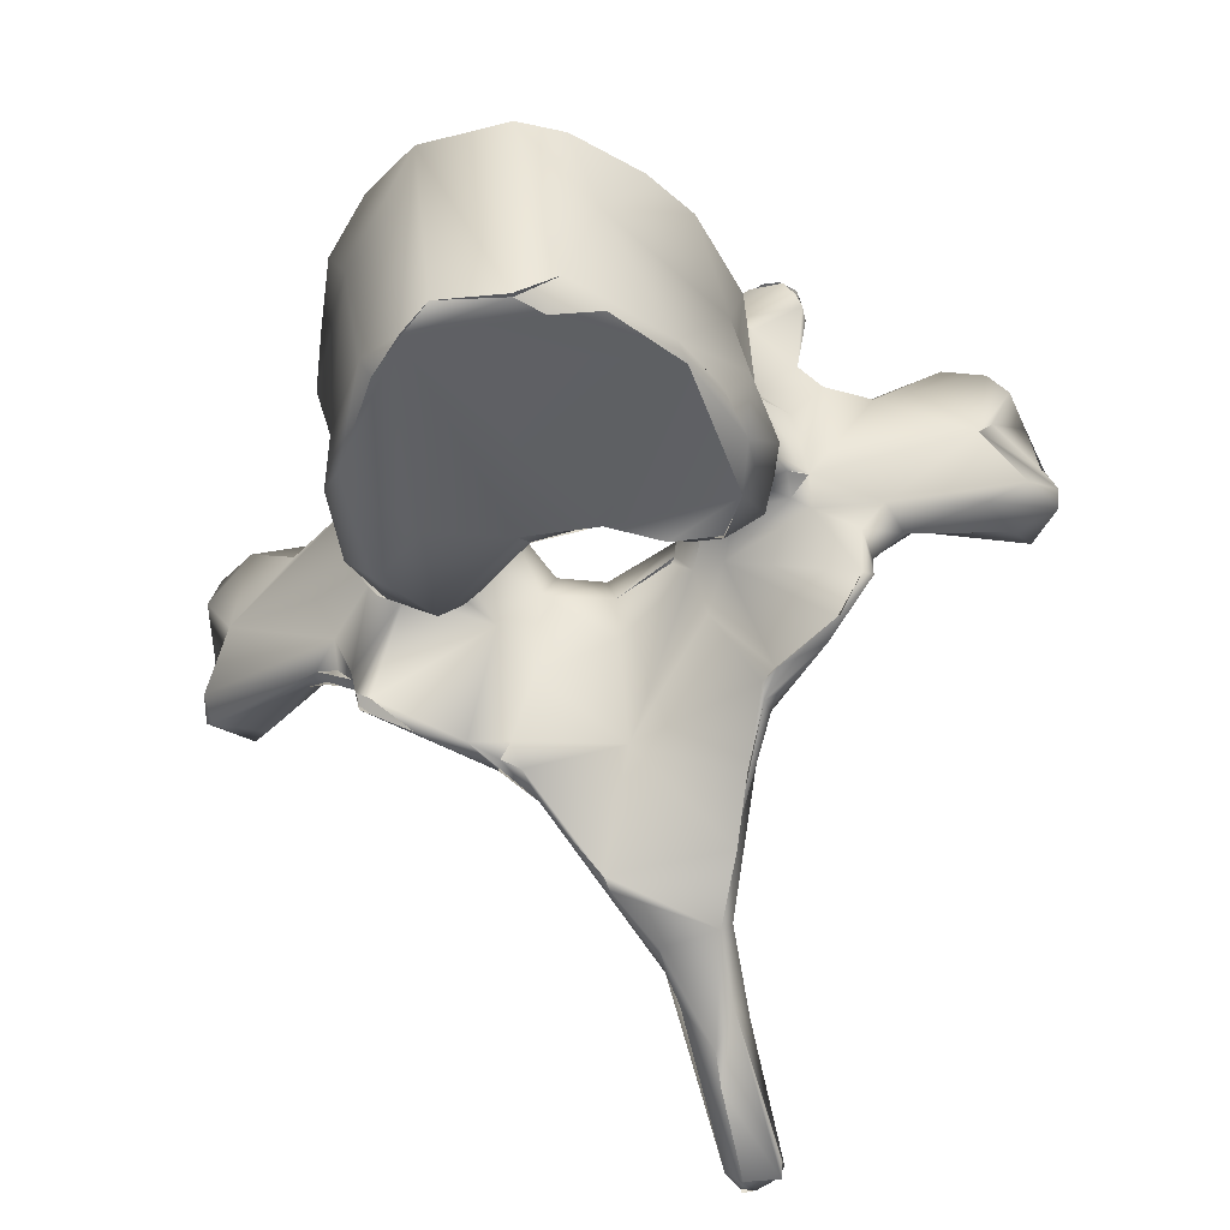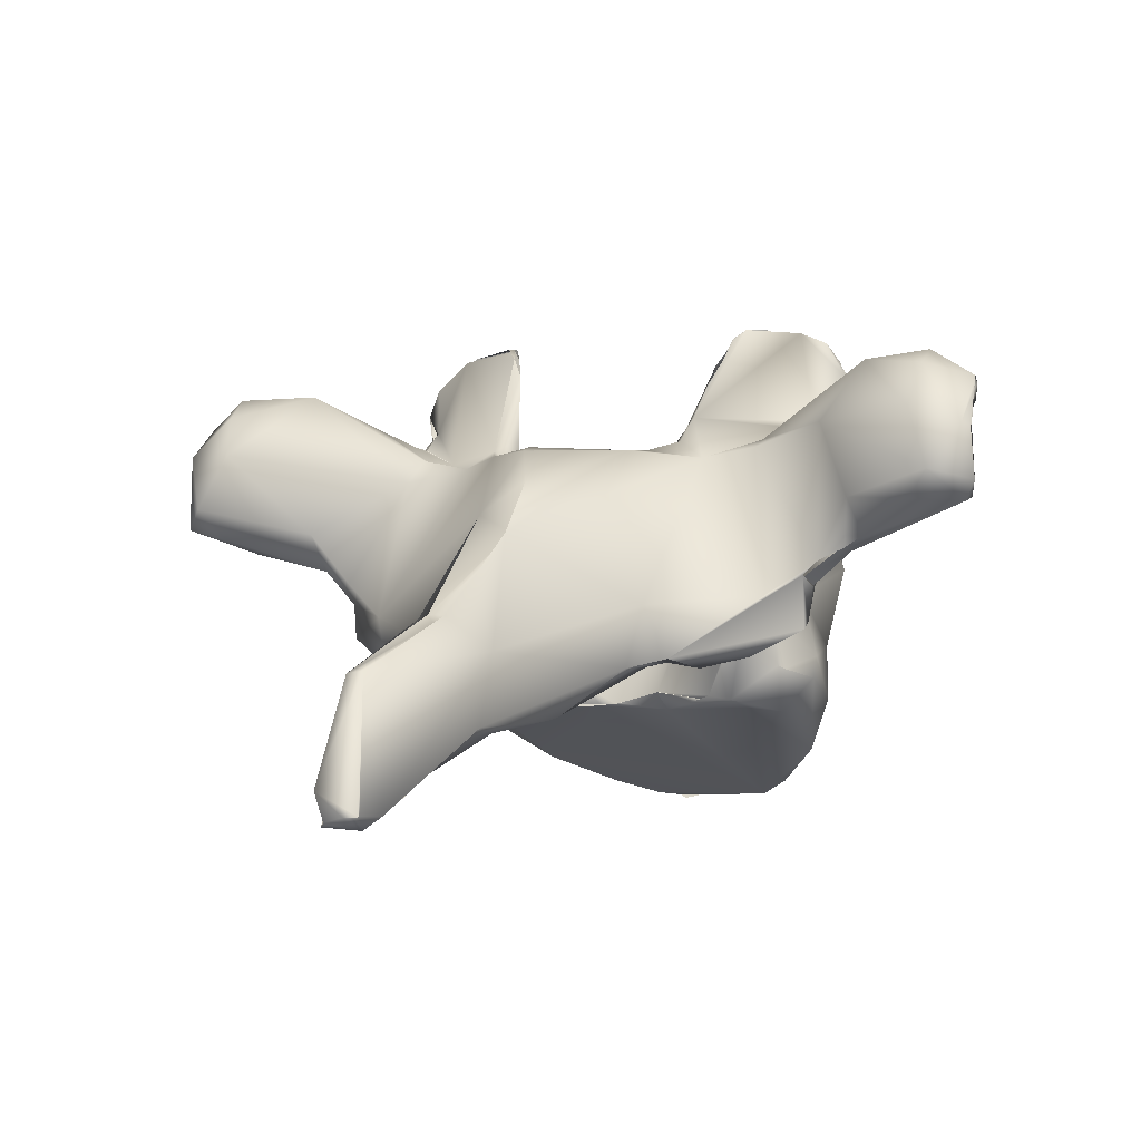
<metadata>
{"format":"obj","ext":"obj","renderer":"f3d","projection":"perspective","resolution":1024,"background":"white","views":[{"elev":-61.9,"azim":16.2,"up":"+Z"},{"elev":-5.6,"azim":-156.8,"up":"+Z"}]}
</metadata>
<code>
o FJ3163.obj_grp1.1804
v -0.1528 -0.1788 6.262
v -0.1515 -0.1843 6.267
v -0.1505 -0.1834 6.226
v -0.154 -0.1705 6.248
v -0.155 -0.17 6.23
v -0.151 -0.1727 6.223
v -0.1446 -0.184 6.239
v -0.1537 -0.1703 6.248
v -0.1517 -0.1662 6.249
v -0.142 -0.1569 6.233
v -0.1434 -0.2018 6.272
v -0.1301 -0.208 6.275
v -0.1366 -0.2004 6.237
v -0.148 -0.1996 6.261
v -0.1508 -0.1916 6.266
v -0.1521 -0.1841 6.267
v -0.1363 -0.1843 6.278
v -0.09638 -0.1988 6.211
v -0.1369 -0.1716 6.271
v -0.1061 -0.1892 6.21
v -0.1123 -0.1819 6.214
v -0.1338 -0.164 6.224
v -0.1346 -0.1614 6.255
v -0.1239 -0.2014 6.28
v -0.1124 -0.186 6.276
v -0.1085 -0.1756 6.227
v -0.0973 -0.1817 6.255
v -0.1096 -0.2138 6.25
v -0.09649 -0.2111 6.26
v -0.1096 -0.2138 6.25
v -0.09571 -0.2021 6.268
v -0.0801 -0.2122 6.219
v -0.1056 -0.1832 6.211
v -0.08305 -0.2259 6.257
v -0.09571 -0.2021 6.268
v -0.06941 -0.2015 6.252
v -0.09771 -0.1898 6.205
v -0.104 -0.184 6.211
v -0.09129 -0.1816 6.201
v -0.09619 -0.1824 6.206
v -0.09219 -0.1886 6.198
v -0.08766 -0.2439 6.28
v -0.07981 -0.247 6.294
v -0.08779 -0.2462 6.281
v -0.08637 -0.2377 6.274
v -0.08674 -0.2397 6.274
v -0.08674 -0.2397 6.274
v -0.07716 -0.2238 6.231
v -0.08211 -0.2238 6.257
v -0.08088 -0.2205 6.258
v -0.08552 -0.211 6.259
v -0.09191 -0.1913 6.198
v -0.06922 -0.2063 6.214
v -0.08525 -0.1878 6.184
v -0.08989 -0.1901 6.186
v -0.09222 -0.1883 6.198
v -0.09209 -0.1915 6.2
v -0.09038 -0.1825 6.201
v -0.06998 -0.1915 6.248
v -0.08998 -0.1852 6.183
v -0.08985 -0.1901 6.186
v -0.08955 -0.1859 6.184
v -0.08527 -0.1878 6.184
v -0.08529 -0.1827 6.18
v -0.07847 -0.1776 6.195
v -0.05047 -0.1561 6.172
v -0.07324 -0.2854 6.213
v -0.06631 -0.3028 6.22
v -0.05399 -0.329 6.21
v -0.07001 -0.2781 6.225
v -0.06312 -0.2532 6.262
v -0.06651 -0.2546 6.201
v -0.06771 -0.2398 6.224
v -0.06638 -0.2545 6.251
v -0.08072 -0.25 6.291
v -0.08389 -0.2488 6.287
v -0.07645 -0.2441 6.271
v -0.06425 -0.2478 6.276
v -0.07911 -0.2469 6.294
v -0.07038 -0.2434 6.298
v -0.07565 -0.2492 6.295
v -0.07565 -0.2492 6.295
v -0.06718 -0.2816 6.184
v -0.07032 -0.2728 6.163
v -0.05937 -0.2859 6.145
v -0.07441 -0.2468 6.178
v -0.08427 -0.2386 6.271
v -0.08162 -0.2274 6.26
v -0.08074 -0.2271 6.262
v -0.08536 -0.2362 6.272
v -0.07378 -0.2447 6.17
v -0.06299 -0.2413 6.157
v -0.06699 -0.2328 6.246
v -0.0827 -0.2238 6.259
v -0.08291 -0.2257 6.257
v -0.06356 -0.2301 6.192
v -0.06798 -0.2287 6.172
v -0.06589 -0.2237 6.205
v -0.04257 -0.1878 6.212
v -0.04999 -0.1921 6.246
v -0.07332 -0.1775 6.174
v -0.07275 -0.1772 6.173
v -0.04497 -0.1469 6.19
v -0.04713 -0.3288 6.193
v -0.06557 -0.3024 6.22
v -0.06195 -0.2783 6.23
v -0.04098 -0.3207 6.139
v -0.0644 -0.2466 6.258
v -0.06636 -0.2467 6.258
v -0.06636 -0.2467 6.258
v -0.06292 -0.2529 6.262
v -0.05594 -0.2528 6.262
v -0.06425 -0.2478 6.276
v -0.07645 -0.2441 6.271
v -0.05304 -0.2405 6.272
v -0.05085 -0.2377 6.3
v -0.06014 -0.2417 6.298
v -0.05123 -0.2368 6.3
v -0.04035 -0.2094 6.263
v -0.04956 -0.222 6.161
v -0.06613 -0.2266 6.173
v -0.0554 -0.2242 6.197
v -0.05789 -0.2194 6.204
v -0.05789 -0.2194 6.204
v -0.05607 -0.2111 6.211
v -0.05717 -0.2198 6.202
v -0.05656 -0.1711 6.169
v -0.05037 -0.1572 6.172
v -0.03632 -0.3457 6.21
v -0.006228 -0.2731 6.236
v -0.03824 -0.3162 6.133
v -0.02549 -0.3277 6.129
v -0.03824 -0.3162 6.133
v -0.02723 -0.2703 6.238
v -0.0452 -0.2528 6.159
v -0.04667 -0.2584 6.251
v -0.05769 -0.2405 6.3
v -0.04685 -0.2348 6.296
v -0.0441 -0.2442 6.238
v -0.03533 -0.2126 6.259
v -0.0469 -0.2345 6.296
v -0.04514 -0.223 6.222
v -0.0172 -0.2426 6.159
v -0.04647 -0.2256 6.208
v -0.04074 -0.2228 6.163
v -0.05539 -0.2235 6.197
v -0.04922 -0.2164 6.214
v -0.04891 -0.2163 6.214
v -0.0321 -0.1823 6.248
v -0.04368 -0.1644 6.174
v -0.04846 -0.1607 6.171
v -0.04843 -0.1607 6.171
v -0.04025 -0.1431 6.168
v -0.04242 -0.1562 6.169
v -0.02509 -0.1203 6.151
v -0.02522 -0.3286 6.129
v -0.01493 -0.3596 6.199
v -0.03267 -0.2652 6.243
v -0.03277 -0.2656 6.243
v -0.01531 -0.2367 6.165
v -0.04748 -0.2348 6.296
v -0.04372 -0.2238 6.284
v -0.04007 -0.2208 6.275
v -0.04007 -0.2208 6.275
v -0.03555 -0.2123 6.258
v -0.03417 -0.2057 6.253
v -0.03345 -0.2271 6.161
v -0.03672 -0.2264 6.162
v -0.03902 -0.1992 6.253
v -0.02731 -0.1884 6.224
v -0.03416 -0.1719 6.2
v -0.03007 -0.1727 6.247
v -0.009138 -0.1129 6.213
v -0.006851 -0.1518 6.176
v 0.009857 -0.3324 6.127
v -0.01436 -0.335 6.132
v 0.02112 -0.3501 6.21
v 0.05802 -0.278 6.23
v 0.01549 -0.2715 6.237
v -0.01436 -0.335 6.132
v -0.01681 -0.2679 6.234
v -0.009654 -0.2492 6.189
v 0.009347 -0.238 6.161
v -0.01466 -0.2368 6.165
v -0.02323 -0.185 6.242
v -0.002967 -0.1807 6.223
v -0.007459 -0.1762 6.246
v 0.003295 -0.1558 6.247
v -0.00393 -0.1743 6.207
v -0.01502 -0.09034 6.171
v -0.01512 -0.08092 6.146
v -0.007088 -0.0943 6.197
v -0.02506 -0.1201 6.151
v -0.02421 -0.1146 6.15
v 0.007337 -0.09319 6.145
v -0.01423 -0.09151 6.145
v 0.01452 -0.357 6.203
v 0.01574 -0.3574 6.203
v -0.005989 -0.2732 6.236
v 0.005236 -0.2705 6.237
v 0.008421 -0.254 6.204
v 0.001177 -0.2388 6.161
v -0.01466 -0.2368 6.165
v 0.002277 -0.2381 6.161
v 0.007037 -0.1689 6.25
v -0.005567 -0.1374 6.233
v 0.01984 -0.1184 6.15
v -0.009196 -0.1175 6.213
v -0.007209 -0.07067 6.182
v -0.001371 -0.07049 6.182
v -0.004702 -0.0573 6.129
v -0.01324 -0.06954 6.142
v -0.006543 -0.0643 6.179
v 0.000622 -0.01905 6.16
v -0.01298 -0.01701 6.117
v 0.004981 -0.01191 6.114
v -0.006073 -0.04609 6.124
v -0.007293 -0.01519 6.113
v 0.004769 -0.06847 6.136
v -0.005799 -0.01783 6.161
v -0.009539 -0.008868 6.117
v -0.004672 -0.007389 6.117
v -0.01 -0.007557 6.117
v 0.009729 -0.3307 6.128
v 0.01743 -0.3223 6.129
v 0.05093 -0.2904 6.143
v 0.01696 -0.2343 6.17
v 0.008719 -0.2384 6.161
v 0.02536 -0.1863 6.219
v 0.0196 -0.1856 6.244
v 0.006513 -0.126 6.221
v 0.03694 -0.1456 6.179
v -0.000791 -0.0647 6.18
v 0.01111 -0.09144 6.149
v 0.004548 -0.04253 6.163
v 0.005744 -0.008671 6.125
v 0.006573 -0.01667 6.117
v 0.003958 -0.01153 6.116
v 0.03564 -0.3311 6.181
v 0.0303 -0.3484 6.206
v 0.02438 -0.3302 6.136
v 0.009729 -0.3307 6.128
v 0.01743 -0.3223 6.129
v 0.03364 -0.317 6.134
v 0.01386 -0.2694 6.237
v 0.03318 -0.26 6.243
v 0.02736 -0.2275 6.16
v 0.02001 -0.1893 6.226
v 0.02085 -0.1885 6.244
v 0.02425 -0.1955 6.245
v 0.01835 -0.1877 6.225
v 0.02543 -0.1785 6.249
v 0.02729 -0.1752 6.206
v 0.02938 -0.1393 6.161
v 0.01829 -0.1182 6.151
v 0.06006 -0.3093 6.214
v 0.04997 -0.2984 6.144
v 0.0544 -0.2604 6.255
v 0.03018 -0.2636 6.244
v 0.03617 -0.2607 6.246
v 0.04958 -0.2546 6.26
v 0.05419 -0.2365 6.16
v 0.03972 -0.2256 6.208
v 0.04336 -0.2243 6.198
v 0.02967 -0.2101 6.259
v 0.03662 -0.2259 6.286
v 0.03272 -0.2233 6.165
v 0.04419 -0.2232 6.161
v 0.0443 -0.224 6.162
v 0.03579 -0.2014 6.254
v 0.03957 -0.2133 6.218
v 0.04364 -0.1936 6.247
v 0.03682 -0.1893 6.213
v 0.04257 -0.2197 6.216
v 0.04145 -0.1644 6.172
v 0.0471 -0.1694 6.17
v 0.04041 -0.1585 6.17
v 0.04139 -0.1526 6.173
v 0.05537 -0.3088 6.22
v 0.04909 -0.3272 6.212
v 0.06277 -0.2796 6.196
v 0.03364 -0.317 6.134
v 0.05043 -0.2541 6.261
v 0.04041 -0.2341 6.246
v 0.04679 -0.2457 6.264
v 0.04104 -0.2354 6.295
v 0.04104 -0.2354 6.295
v 0.04103 -0.2306 6.294
v 0.03656 -0.2263 6.286
v 0.04416 -0.2378 6.299
v 0.0412 -0.2195 6.215
v 0.03643 -0.2258 6.287
v 0.04103 -0.2306 6.294
v 0.04103 -0.2306 6.294
v 0.06757 -0.244 6.296
v 0.0512 -0.2247 6.195
v 0.04726 -0.2145 6.21
v 0.0547 -0.2181 6.205
v 0.04735 -0.2149 6.21
v 0.04535 -0.2067 6.214
v 0.0549 -0.2059 6.251
v 0.05783 -0.223 6.171
v 0.06402 -0.2057 6.213
v 0.07051 -0.1795 6.174
v 0.04767 -0.1692 6.17
v 0.07088 -0.1762 6.191
v 0.06543 -0.1719 6.173
v 0.047 -0.1587 6.173
v 0.0415 -0.1528 6.173
v 0.05807 -0.2778 6.15
v 0.06567 -0.2692 6.175
v 0.05835 -0.2488 6.27
v 0.05867 -0.2525 6.258
v 0.05548 -0.254 6.261
v 0.05548 -0.2494 6.27
v 0.0436 -0.2391 6.299
v 0.04592 -0.2362 6.299
v 0.04416 -0.2378 6.299
v 0.0644 -0.2466 6.298
v 0.05256 -0.2424 6.299
v 0.06332 -0.245 6.298
v 0.05804 -0.2776 6.15
v 0.05378 -0.2367 6.16
v 0.06082 -0.2563 6.156
v 0.05883 -0.2597 6.198
v 0.06071 -0.2513 6.198
v 0.04103 -0.2306 6.294
v 0.04548 -0.237 6.298
v 0.06141 -0.2368 6.228
v 0.05987 -0.2327 6.244
v 0.06326 -0.2309 6.179
v 0.05785 -0.2325 6.192
v 0.05776 -0.2325 6.192
v 0.06251 -0.2248 6.211
v 0.07139 -0.2268 6.266
v 0.07278 -0.2195 6.259
v 0.07985 -0.217 6.258
v 0.07618 -0.2227 6.26
v 0.06996 -0.2019 6.21
v 0.06024 -0.1963 6.251
v 0.06227 -0.1961 6.251
v 0.06604 -0.1898 6.242
v 0.07144 -0.1795 6.175
v 0.06707 -0.2762 6.222
v 0.06372 -0.2454 6.265
v 0.07666 -0.2489 6.29
v 0.06915 -0.2482 6.296
v 0.06839 -0.2449 6.172
v 0.08154 -0.2437 6.278
v 0.07009 -0.2245 6.236
v 0.0654 -0.2158 6.213
v 0.07198 -0.2117 6.215
v 0.06189 -0.2369 6.229
v 0.07409 -0.2267 6.263
v 0.07278 -0.2195 6.259
v 0.07175 -0.2109 6.216
v 0.08546 -0.2096 6.261
v 0.08416 -0.2025 6.265
v 0.09369 -0.1972 6.21
v 0.08605 -0.1815 6.205
v 0.1046 -0.1877 6.277
v 0.08165 -0.1883 6.183
v 0.08485 -0.1855 6.185
v 0.0814 -0.2394 6.275
v 0.07561 -0.2492 6.291
v 0.08012 -0.2457 6.285
v 0.08062 -0.2462 6.287
v 0.07307 -0.2316 6.264
v 0.0752 -0.2296 6.261
v 0.08207 -0.2226 6.256
v 0.07514 -0.2286 6.261
v 0.07409 -0.2267 6.263
v 0.07518 -0.2299 6.266
v 0.07409 -0.2267 6.263
v 0.07514 -0.2286 6.261
v 0.0769 -0.2249 6.258
v 0.0751 -0.2306 6.263
v 0.07605 -0.223 6.259
v 0.07983 -0.217 6.258
v 0.07605 -0.223 6.259
v 0.0769 -0.2249 6.258
v 0.08065 -0.2222 6.256
v 0.09743 -0.2151 6.252
v 0.07605 -0.223 6.259
v 0.08065 -0.2222 6.256
v 0.08443 -0.1948 6.201
v 0.08524 -0.1845 6.197
v 0.1288 -0.2011 6.236
v 0.09691 -0.1843 6.21
v 0.1257 -0.1845 6.217
v 0.0999 -0.1773 6.223
v 0.1267 -0.1608 6.252
v 0.1215 -0.2088 6.274
v 0.1219 -0.2033 6.28
v 0.1303 -0.1695 6.268
v 0.1327 -0.1823 6.277
v 0.1312 -0.1687 6.222
v 0.1407 -0.1849 6.223
v 0.1366 -0.1571 6.232
v 0.1361 -0.2047 6.27
v 0.1337 -0.199 6.243
v 0.1423 -0.1997 6.262
v 0.1289 -0.2008 6.236
v 0.1461 -0.1746 6.25
v 0.1445 -0.1829 6.267
v 0.148 -0.1707 6.226
v 0.1456 -0.1677 6.253
v 0.1497 -0.1761 6.23
v 0.1471 -0.1743 6.248
v 0.1445 -0.1832 6.267
f 3 4 5
f 3 5 6
f 4 3 7
f 4 1 8
f 1 9 8
f 10 6 5
f 5 8 9
f 9 10 5
f 1 14 15
f 15 11 16
f 14 11 15
f 13 14 1
f 18 13 3
f 13 7 3
f 4 7 1
f 13 1 7
f 15 2 1
f 16 17 19
f 11 17 16
f 6 20 3
f 1 16 9
f 9 16 19
f 21 20 6
f 6 22 21
f 10 9 23
f 19 23 9
f 22 6 10
f 14 13 12
f 11 14 12
f 24 11 12
f 24 17 11
f 17 24 25
f 17 25 19
f 26 21 22
f 23 27 10
f 26 22 10
f 28 29 12
f 30 12 13
f 24 12 29
f 31 24 29
f 13 18 32
f 18 3 20
f 25 23 19
f 33 21 26
f 26 10 27
f 34 30 13
f 35 36 25
f 24 35 25
f 27 23 25
f 38 20 21
f 37 18 20
f 39 20 38
f 39 41 20
f 40 33 26
f 42 45 44
f 44 45 47
f 34 13 32
f 48 34 32
f 49 30 34
f 29 28 49
f 29 49 50
f 50 51 29
f 51 31 29
f 36 35 51
f 18 52 32
f 32 52 53
f 27 25 36
f 56 57 18
f 57 56 52
f 55 52 56
f 53 52 55
f 55 54 53
f 56 18 37
f 27 40 26
f 27 59 40
f 61 62 63
f 64 63 62
f 56 58 55
f 55 58 60
f 60 58 66
f 58 40 65
f 67 69 68
f 70 71 67
f 72 67 73
f 67 71 74
f 74 73 67
f 42 76 43
f 75 44 77
f 43 79 42
f 79 80 42
f 75 78 81
f 43 76 82
f 43 82 80
f 83 86 84
f 45 87 47
f 88 77 87
f 88 87 45
f 77 44 87
f 87 44 46
f 42 90 45
f 42 89 90
f 84 91 85
f 84 86 91
f 88 34 93
f 88 45 89
f 88 94 95
f 88 89 94
f 49 89 50
f 91 92 85
f 86 96 97
f 98 48 32
f 93 34 48
f 36 51 50
f 91 86 97
f 32 53 98
f 59 27 36
f 99 53 54
f 59 65 40
f 65 59 100
f 64 101 63
f 102 127 54
f 66 65 103
f 65 66 58
f 104 69 67
f 68 70 67
f 105 106 70
f 107 83 84
f 67 83 104
f 71 70 106
f 85 107 84
f 83 67 72
f 71 109 74
f 110 111 77
f 75 77 78
f 71 113 114
f 71 112 113
f 78 115 81
f 115 116 81
f 82 117 80
f 117 118 80
f 83 72 86
f 108 73 74
f 73 48 98
f 73 93 48
f 73 108 93
f 77 88 93
f 110 77 93
f 89 42 80
f 80 119 89
f 72 98 96
f 72 73 98
f 86 72 96
f 119 50 89
f 121 92 91
f 92 121 120
f 96 121 97
f 121 96 122
f 121 122 120
f 123 96 98
f 124 98 53
f 53 125 126
f 99 54 127
f 102 60 66
f 66 127 102
f 127 66 128
f 69 104 129
f 129 105 69
f 129 106 105
f 129 130 106
f 85 131 107
f 85 132 133
f 107 104 83
f 130 134 106
f 135 132 85
f 106 134 71
f 134 112 71
f 136 115 112
f 78 112 115
f 116 137 81
f 115 138 116
f 136 139 115
f 115 139 142
f 85 92 135
f 120 135 92
f 144 142 139
f 100 50 119
f 143 135 120
f 122 126 145
f 146 96 123
f 144 126 125
f 144 125 147
f 144 148 142
f 99 147 125
f 100 36 50
f 100 59 36
f 122 145 120
f 125 53 99
f 100 103 65
f 151 127 128
f 127 150 99
f 127 151 150
f 150 151 152
f 128 153 151
f 66 103 153
f 154 150 152
f 154 151 153
f 153 155 154
f 107 156 157
f 157 104 107
f 156 107 131
f 112 134 136
f 158 139 136
f 136 134 159
f 158 160 139
f 138 115 140
f 119 118 141
f 135 143 132
f 144 139 160
f 140 115 142
f 80 118 119
f 138 140 163
f 161 164 162
f 162 164 165
f 140 142 166
f 162 165 119
f 167 143 120
f 145 167 120
f 145 160 168
f 144 160 145
f 126 144 145
f 142 147 166
f 169 149 100
f 100 119 169
f 169 119 166
f 165 166 119
f 147 99 170
f 170 99 171
f 100 149 172
f 100 172 173
f 99 150 171
f 174 171 150
f 103 100 173
f 175 157 176
f 176 157 156
f 129 104 157
f 178 130 129
f 179 130 178
f 134 181 159
f 181 182 158
f 158 182 160
f 143 183 132
f 143 167 184
f 147 170 166
f 166 170 185
f 185 149 166
f 166 149 169
f 186 185 170
f 188 172 149
f 189 170 171
f 174 189 171
f 150 154 174
f 174 154 155
f 173 190 103
f 153 103 190
f 190 191 153
f 155 153 193
f 194 193 153
f 191 194 153
f 192 190 173
f 195 155 194
f 196 195 194
f 196 194 191
f 157 197 129
f 198 157 175
f 129 197 177
f 129 177 178
f 199 181 134
f 200 201 181
f 202 143 203
f 202 183 143
f 160 182 204
f 168 184 167
f 170 189 186
f 185 187 149
f 205 149 187
f 205 188 149
f 188 206 172
f 173 172 206
f 155 207 174
f 192 210 209
f 211 195 196
f 196 191 212
f 196 212 211
f 192 209 190
f 210 213 209
f 213 214 220
f 212 215 211
f 216 217 218
f 219 217 216
f 191 190 215
f 190 209 220
f 211 215 218
f 221 215 220
f 190 220 215
f 221 218 215
f 218 221 222
f 221 220 223
f 236 223 220
f 198 197 157
f 224 180 132
f 225 224 132
f 225 132 226
f 200 181 199
f 201 182 181
f 227 182 201
f 227 204 182
f 229 186 189
f 185 186 187
f 187 186 230
f 252 205 187
f 229 189 174
f 188 231 206
f 208 206 231
f 231 210 208
f 192 208 210
f 155 195 207
f 232 233 231
f 195 211 219
f 234 195 219
f 210 214 213
f 233 234 235
f 219 211 217
f 234 219 235
f 233 235 214
f 219 236 235
f 236 214 235
f 237 219 216
f 219 237 236
f 220 214 236
f 216 218 238
f 238 218 222
f 237 238 236
f 222 223 236
f 238 222 236
f 198 239 240
f 198 175 241
f 241 242 243
f 241 243 244
f 179 245 130
f 201 200 246
f 228 204 227
f 248 249 230
f 186 248 230
f 186 229 251
f 230 252 187
f 253 229 174
f 252 231 188
f 232 255 234
f 255 195 234
f 234 233 232
f 197 240 177
f 240 256 177
f 198 241 239
f 257 239 241
f 179 246 245
f 259 246 179
f 179 258 260
f 259 261 246
f 183 226 132
f 183 262 226
f 246 227 201
f 263 227 246
f 262 183 247
f 263 264 227
f 267 268 228
f 228 227 267
f 227 264 267
f 270 250 265
f 248 229 271
f 250 249 248
f 265 250 248
f 250 252 230
f 250 270 252
f 229 273 274
f 229 253 273
f 229 248 251
f 272 252 270
f 276 253 275
f 276 273 253
f 252 188 205
f 275 253 174
f 174 254 275
f 277 275 254
f 278 255 232
f 207 254 174
f 256 279 177
f 239 280 240
f 177 279 178
f 257 281 239
f 225 226 282
f 241 244 257
f 226 257 244
f 258 179 178
f 283 260 258
f 284 246 261
f 284 261 285
f 285 265 284
f 286 265 315
f 265 285 315
f 287 288 289
f 287 290 288
f 246 291 263
f 246 284 291
f 291 284 271
f 271 284 265
f 265 292 270
f 265 286 266
f 293 270 292
f 270 294 295
f 247 269 262
f 263 291 297
f 263 298 264
f 299 274 300
f 297 298 263
f 265 248 271
f 301 272 270
f 268 267 302
f 267 264 302
f 274 273 300
f 297 300 303
f 303 300 273
f 305 275 277
f 306 232 231
f 252 306 231
f 305 277 307
f 308 277 278
f 232 308 309
f 277 255 278
f 309 278 232
f 280 239 256
f 256 178 279
f 239 281 256
f 226 310 257
f 311 281 257
f 312 258 313
f 314 283 258
f 315 285 261
f 283 314 315
f 314 312 315
f 315 312 286
f 312 316 286
f 318 320 317
f 319 316 312
f 320 321 317
f 322 257 310
f 226 323 324
f 324 310 226
f 257 322 311
f 317 327 318
f 328 295 294
f 331 332 326
f 334 326 333
f 335 336 301
f 301 270 295
f 323 302 324
f 268 302 323
f 264 296 302
f 331 302 333
f 296 264 298
f 296 333 302
f 298 297 303
f 337 301 338
f 303 273 339
f 301 340 272
f 342 272 341
f 304 273 276
f 306 272 342
f 343 305 307
f 307 232 306
f 308 307 277
f 307 308 232
f 256 344 178
f 281 325 344
f 256 281 344
f 313 178 344
f 178 313 258
f 345 312 313
f 347 295 328
f 322 324 311
f 326 325 311
f 281 311 325
f 325 326 329
f 325 329 344
f 344 329 313
f 313 329 330
f 313 330 345
f 345 349 312
f 324 348 311
f 348 326 311
f 329 326 334
f 329 350 330
f 330 369 345
f 295 335 301
f 348 331 326
f 351 352 334
f 353 334 352
f 350 353 352
f 335 354 355
f 348 324 302
f 302 331 348
f 296 298 333
f 333 298 334
f 334 298 351
f 298 303 351
f 356 351 303
f 301 337 357
f 340 301 358
f 358 341 340
f 358 301 357
f 352 303 339
f 359 352 339
f 342 341 361
f 304 362 273
f 342 360 306
f 307 363 343
f 387 363 306
f 272 306 252
f 349 346 312
f 312 346 319
f 365 367 347
f 367 295 347
f 346 349 366
f 364 367 349
f 335 364 368
f 369 364 349
f 335 295 367
f 364 335 367
f 369 330 370
f 345 369 349
f 371 372 373
f 374 375 376
f 368 354 335
f 373 377 371
f 376 378 374
f 352 370 350
f 330 350 370
f 379 380 381
f 381 382 379
f 384 355 354
f 385 357 337
f 358 361 341
f 339 386 359
f 386 363 387
f 386 362 363
f 339 273 362
f 339 362 386
f 362 343 363
f 387 306 360
f 307 306 363
f 370 352 383
f 383 357 385
f 352 359 388
f 387 389 386
f 389 359 386
f 359 389 390
f 360 342 391
f 360 391 389
f 342 361 392
f 389 387 360
f 357 383 393
f 393 394 357
f 394 358 357
f 352 388 383
f 394 361 358
f 342 392 391
f 393 383 400
f 383 388 400
f 396 361 394
f 395 361 396
f 397 390 389
f 398 359 390
f 395 392 361
f 397 389 391
f 399 391 392
f 393 400 394
f 388 402 400
f 388 401 402
f 359 398 388
f 401 388 403
f 403 404 401
f 401 404 405
f 405 395 396
f 399 397 391
f 396 394 400
f 402 401 405
f 405 396 400
f 395 405 407
f 400 402 405
f 408 403 398
f 404 403 408
f 408 409 404
f 406 408 398
f 410 409 407
f 390 397 406
f 406 398 390
f 406 397 399
f 406 399 407
f 406 407 408
f 408 407 409
f 407 392 395
f 392 407 399

</code>
